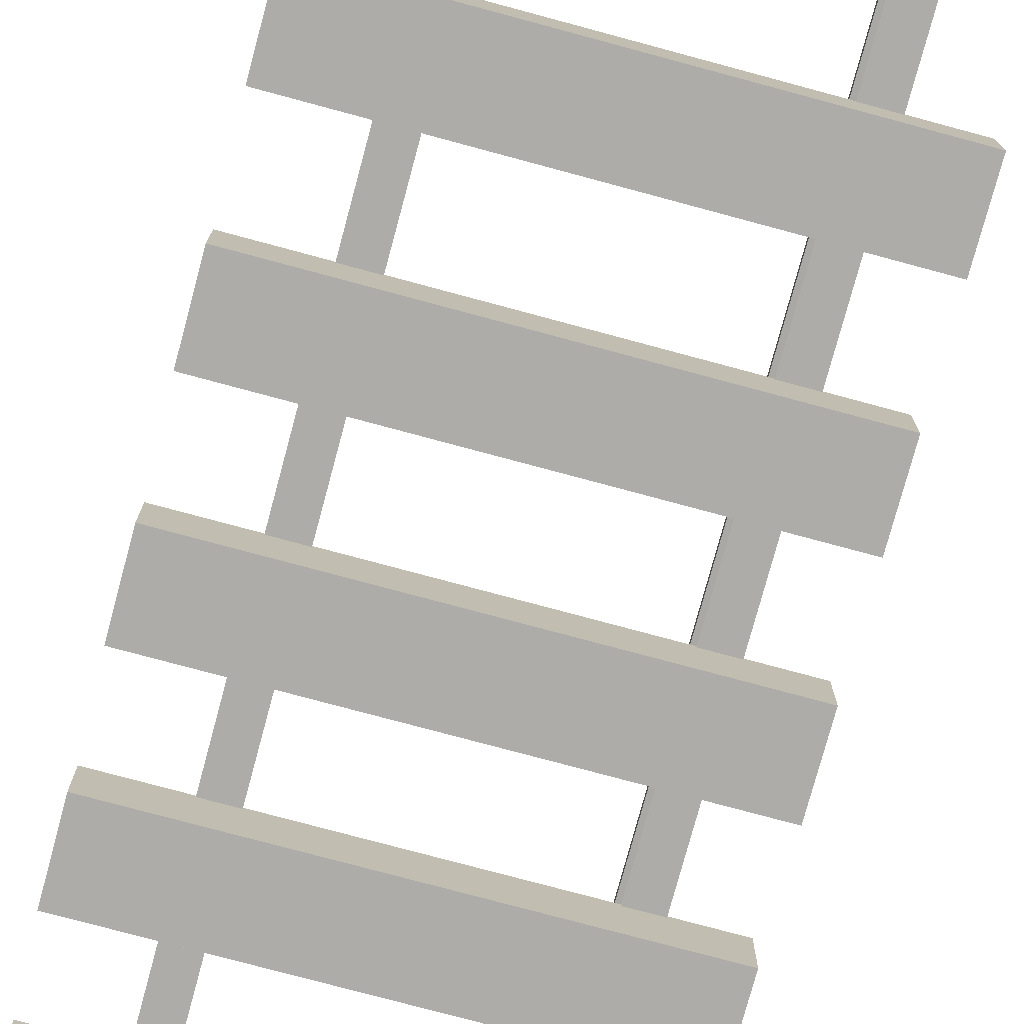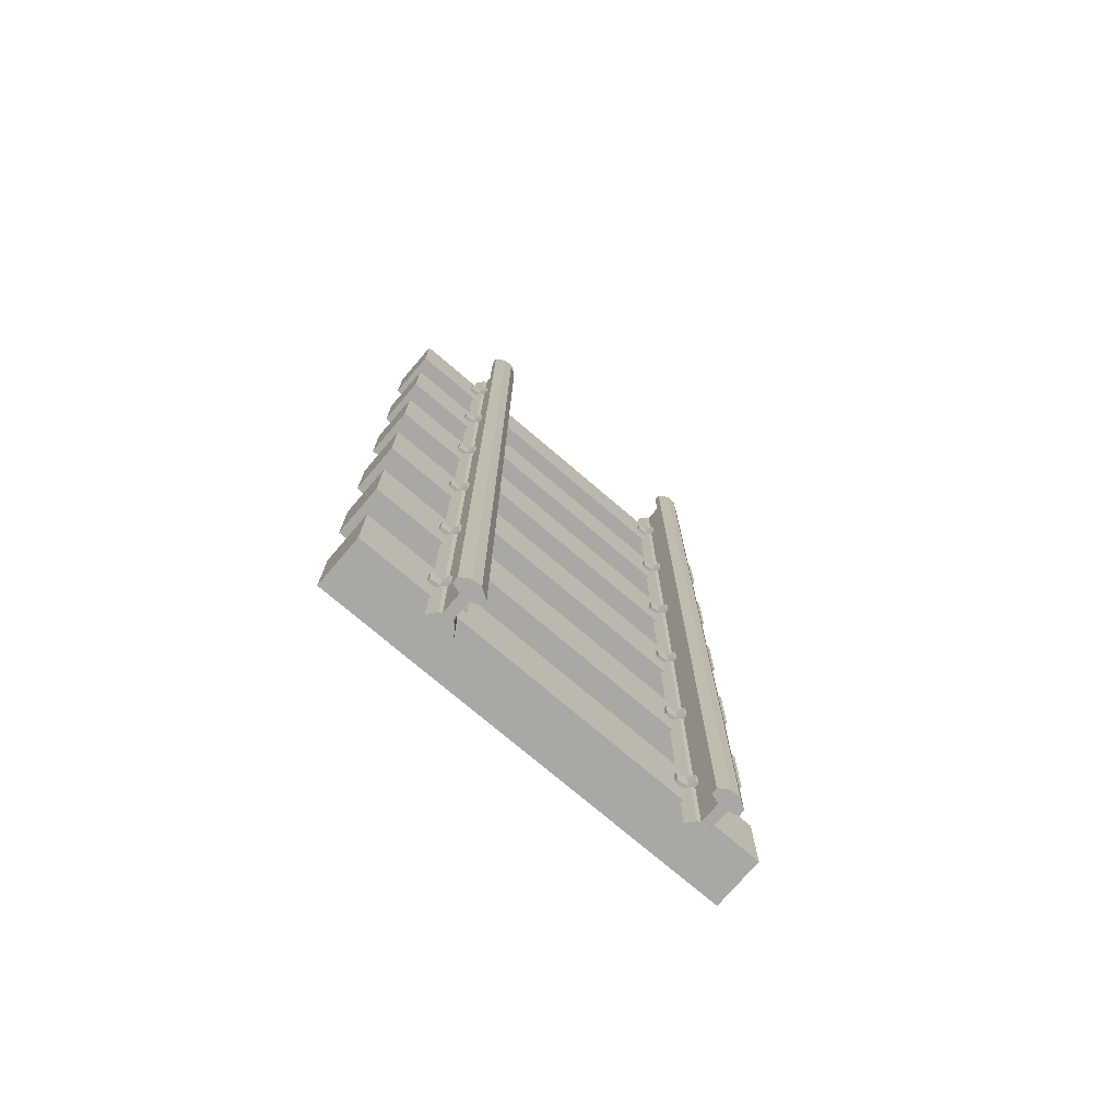
<metadata>
{"format":"obj","ext":"obj","renderer":"f3d","projection":"perspective","resolution":1024,"background":"white","views":[{"elev":-76.6,"azim":164.9,"up":"+Y"},{"elev":-74.9,"azim":139.5,"up":"+Z"}]}
</metadata>
<code>
o RailTrackLogs
v -0.723 -0.07715 -0.1204
v -0.723 0.1079 -0.1204
v 0.7918 -0.07715 -0.1204
v 0.7918 0.1079 -0.1204
v -0.723 -0.07715 -0.394
v -0.723 0.1079 -0.394
v 0.7918 -0.07715 -0.394
v 0.7918 0.1079 -0.394
v -0.723 -0.07715 -0.725
v -0.723 0.1079 -0.725
v 0.7918 -0.07715 -0.725
v 0.7918 0.1079 -0.725
v -0.723 -0.07715 -0.9986
v -0.723 0.1079 -0.9986
v 0.7918 -0.07715 -0.9986
v 0.7918 0.1079 -0.9986
v -0.723 -0.07715 -1.33
v -0.723 0.1079 -1.33
v 0.7918 -0.07715 -1.33
v 0.7918 0.1079 -1.33
v -0.723 -0.07715 -1.603
v -0.723 0.1079 -1.603
v 0.7918 -0.07715 -1.603
v 0.7918 0.1079 -1.603
v -0.723 -0.07715 -1.934
v -0.723 0.1079 -1.934
v 0.7918 -0.07715 -1.934
v 0.7918 0.1079 -1.934
v -0.723 -0.07715 -2.208
v -0.723 0.1079 -2.208
v 0.7918 -0.07715 -2.208
v 0.7918 0.1079 -2.208
v -0.723 -0.07715 -2.539
v -0.723 0.1079 -2.539
v 0.7918 -0.07715 -2.539
v 0.7918 0.1079 -2.539
v -0.723 -0.07715 -2.813
v -0.723 0.1079 -2.813
v 0.7918 -0.07715 -2.813
v 0.7918 0.1079 -2.813
v -0.723 -0.07715 -3.144
v -0.723 0.1079 -3.144
v 0.7918 -0.07715 -3.144
v 0.7918 0.1079 -3.144
v -0.723 -0.07715 -3.417
v -0.723 0.1079 -3.417
v 0.7918 -0.07715 -3.417
v 0.7918 0.1079 -3.417
f 3 2 1
f 7 4 3
f 5 8 7
f 1 6 5
f 1 7 3
f 6 4 8
f 11 10 9
f 15 12 11
f 13 16 15
f 9 14 13
f 9 15 11
f 16 10 12
f 19 18 17
f 23 20 19
f 21 24 23
f 17 22 21
f 17 23 19
f 22 20 24
f 27 26 25
f 31 28 27
f 29 32 31
f 25 30 29
f 25 31 27
f 32 26 28
f 35 34 33
f 39 36 35
f 37 40 39
f 33 38 37
f 33 39 35
f 38 36 40
f 43 42 41
f 47 44 43
f 45 48 47
f 41 46 45
f 43 45 47
f 46 44 48
f 3 4 2
f 7 8 4
f 5 6 8
f 1 2 6
f 1 5 7
f 6 2 4
f 11 12 10
f 15 16 12
f 13 14 16
f 9 10 14
f 9 13 15
f 16 14 10
f 19 20 18
f 23 24 20
f 21 22 24
f 17 18 22
f 17 21 23
f 22 18 20
f 27 28 26
f 31 32 28
f 29 30 32
f 25 26 30
f 25 29 31
f 32 30 26
f 35 36 34
f 39 40 36
f 37 38 40
f 33 34 38
f 33 37 39
f 38 34 36
f 43 44 42
f 47 48 44
f 45 46 48
f 41 42 46
f 43 41 45
f 46 42 44
o RailTrackTrack
v -0.5286 0.09897 -3.578
v -0.5286 0.2399 -3.578
v -0.4242 0.09897 -3.578
v -0.4242 0.2399 -3.578
v -0.5286 0.09897 -0
v -0.5286 0.2399 -0
v -0.4242 0.09897 -0
v -0.4242 0.2399 -0
v -0.505 0.1285 -3.578
v -0.5286 0.2182 -3.578
v -0.4242 0.2182 -3.578
v -0.4478 0.1285 -3.578
v -0.4242 0.2182 -0
v -0.4478 0.1285 -0
v -0.5286 0.2182 -0
v -0.505 0.1285 -0
v -0.459 0.09897 -3.578
v -0.4938 0.09897 -3.578
v -0.4938 0.2621 -3.578
v -0.459 0.2621 -3.578
v -0.4938 0.09897 -0
v -0.459 0.09897 -0
v -0.459 0.2621 -0
v -0.4938 0.2621 -0
v -0.459 0.1339 -0
v -0.4938 0.1339 -0
v -0.459 0.2271 -0
v -0.4938 0.2271 -0
v -0.4938 0.1339 -3.578
v -0.459 0.1339 -3.578
v -0.4938 0.2271 -3.578
v -0.459 0.2271 -3.578
v -0.4978 0.2083 -3.578
v -0.4551 0.2083 -3.578
v -0.4551 0.2083 -0
v -0.4978 0.2083 -0
v -0.4938 0.2083 -3.578
v -0.459 0.2083 -3.578
v -0.459 0.2083 -0
v -0.4938 0.2083 -0
v -0.5492 0.08336 -0.2889
v -0.5492 0.1192 -0.2889
v -0.4027 0.08336 -0.2889
v -0.4027 0.1192 -0.2889
v -0.5492 0.08336 -0.2254
v -0.5492 0.1192 -0.2254
v -0.4027 0.08336 -0.2254
v -0.4027 0.1192 -0.2254
v -0.4398 0.08751 -0.2889
v -0.5121 0.08751 -0.2889
v -0.5121 0.1234 -0.2889
v -0.4398 0.1234 -0.2889
v -0.5121 0.08751 -0.2254
v -0.4398 0.08751 -0.2254
v -0.4398 0.1234 -0.2254
v -0.5121 0.1234 -0.2254
v -0.5015 0.1497 -0.2889
v -0.4505 0.1497 -0.2889
v -0.4505 0.1497 -0.2254
v -0.5015 0.1497 -0.2254
v -0.5492 0.08336 -0.8936
v -0.5492 0.1192 -0.8936
v -0.4027 0.08336 -0.8936
v -0.4027 0.1192 -0.8936
v -0.5492 0.08336 -0.8301
v -0.5492 0.1192 -0.8301
v -0.4027 0.08336 -0.8301
v -0.4027 0.1192 -0.8301
v -0.4398 0.08751 -0.8936
v -0.5121 0.08751 -0.8936
v -0.5121 0.1234 -0.8936
v -0.4398 0.1234 -0.8936
v -0.5121 0.08751 -0.8301
v -0.4398 0.08751 -0.8301
v -0.4398 0.1234 -0.8301
v -0.5121 0.1234 -0.8301
v -0.5015 0.1497 -0.8936
v -0.4505 0.1497 -0.8936
v -0.4505 0.1497 -0.8301
v -0.5015 0.1497 -0.8301
v -0.5492 0.08336 -1.498
v -0.5492 0.1192 -1.498
v -0.4027 0.08336 -1.498
v -0.4027 0.1192 -1.498
v -0.5492 0.08336 -1.435
v -0.5492 0.1192 -1.435
v -0.4027 0.08336 -1.435
v -0.4027 0.1192 -1.435
v -0.4398 0.08751 -1.498
v -0.5121 0.08751 -1.498
v -0.5121 0.1234 -1.498
v -0.4398 0.1234 -1.498
v -0.5121 0.08751 -1.435
v -0.4398 0.08751 -1.435
v -0.4398 0.1234 -1.435
v -0.5121 0.1234 -1.435
v -0.5015 0.1497 -1.498
v -0.4505 0.1497 -1.498
v -0.4505 0.1497 -1.435
v -0.5015 0.1497 -1.435
v -0.5492 0.08336 -2.103
v -0.5492 0.1192 -2.103
v -0.4027 0.08336 -2.103
v -0.4027 0.1192 -2.103
v -0.5492 0.08336 -2.039
v -0.5492 0.1192 -2.039
v -0.4027 0.08336 -2.039
v -0.4027 0.1192 -2.039
v -0.4398 0.08751 -2.103
v -0.5121 0.08751 -2.103
v -0.5121 0.1234 -2.103
v -0.4398 0.1234 -2.103
v -0.5121 0.08751 -2.039
v -0.4398 0.08751 -2.039
v -0.4398 0.1234 -2.039
v -0.5121 0.1234 -2.039
v -0.5015 0.1497 -2.103
v -0.4505 0.1497 -2.103
v -0.4505 0.1497 -2.039
v -0.5015 0.1497 -2.039
v -0.5492 0.08336 -2.708
v -0.5492 0.1192 -2.708
v -0.4027 0.08336 -2.708
v -0.4027 0.1192 -2.708
v -0.5492 0.08336 -2.644
v -0.5492 0.1192 -2.644
v -0.4027 0.08336 -2.644
v -0.4027 0.1192 -2.644
v -0.4398 0.08751 -2.708
v -0.5121 0.08751 -2.708
v -0.5121 0.1234 -2.708
v -0.4398 0.1234 -2.708
v -0.5121 0.08751 -2.644
v -0.4398 0.08751 -2.644
v -0.4398 0.1234 -2.644
v -0.5121 0.1234 -2.644
v -0.5015 0.1497 -2.708
v -0.4505 0.1497 -2.708
v -0.4505 0.1497 -2.644
v -0.5015 0.1497 -2.644
v -0.5492 0.08336 -3.312
v -0.5492 0.1192 -3.312
v -0.4027 0.08336 -3.312
v -0.4027 0.1192 -3.312
v -0.5492 0.08336 -3.249
v -0.5492 0.1192 -3.249
v -0.4027 0.08336 -3.249
v -0.4027 0.1192 -3.249
v -0.4398 0.08751 -3.312
v -0.5121 0.08751 -3.312
v -0.5121 0.1234 -3.312
v -0.4398 0.1234 -3.312
v -0.5121 0.08751 -3.249
v -0.4398 0.08751 -3.249
v -0.4398 0.1234 -3.249
v -0.5121 0.1234 -3.249
v -0.5015 0.1497 -3.312
v -0.4505 0.1497 -3.312
v -0.4505 0.1497 -3.249
v -0.5015 0.1497 -3.249
v 0.5286 0.09897 -3.578
v 0.5286 0.2399 -3.578
v 0.4242 0.09897 -3.578
v 0.4242 0.2399 -3.578
v 0.5286 0.09897 -0
v 0.5286 0.2399 -0
v 0.4242 0.09897 -0
v 0.4242 0.2399 -0
v 0.505 0.1285 -3.578
v 0.5286 0.2182 -3.578
v 0.4242 0.2182 -3.578
v 0.4478 0.1285 -3.578
v 0.4242 0.2182 -0
v 0.4478 0.1285 -0
v 0.5286 0.2182 -0
v 0.505 0.1285 -0
v 0.459 0.09897 -3.578
v 0.4938 0.09897 -3.578
v 0.4938 0.2621 -3.578
v 0.459 0.2621 -3.578
v 0.4938 0.09897 -0
v 0.459 0.09897 -0
v 0.459 0.2621 -0
v 0.4938 0.2621 -0
v 0.459 0.1339 -0
v 0.4938 0.1339 -0
v 0.459 0.2271 -0
v 0.4938 0.2271 -0
v 0.4938 0.1339 -3.578
v 0.459 0.1339 -3.578
v 0.4938 0.2271 -3.578
v 0.459 0.2271 -3.578
v 0.4978 0.2083 -3.578
v 0.4551 0.2083 -3.578
v 0.4551 0.2083 -0
v 0.4978 0.2083 -0
v 0.4938 0.2083 -3.578
v 0.459 0.2083 -3.578
v 0.459 0.2083 -0
v 0.4938 0.2083 -0
v 0.5492 0.08336 -0.2889
v 0.5492 0.1192 -0.2889
v 0.4027 0.08336 -0.2889
v 0.4027 0.1192 -0.2889
v 0.5492 0.08336 -0.2254
v 0.5492 0.1192 -0.2254
v 0.4027 0.08336 -0.2254
v 0.4027 0.1192 -0.2254
v 0.4398 0.08751 -0.2889
v 0.5121 0.08751 -0.2889
v 0.5121 0.1234 -0.2889
v 0.4398 0.1234 -0.2889
v 0.5121 0.08751 -0.2254
v 0.4398 0.08751 -0.2254
v 0.4398 0.1234 -0.2254
v 0.5121 0.1234 -0.2254
v 0.5015 0.1497 -0.2889
v 0.4505 0.1497 -0.2889
v 0.4505 0.1497 -0.2254
v 0.5015 0.1497 -0.2254
v 0.5492 0.08336 -0.8936
v 0.5492 0.1192 -0.8936
v 0.4027 0.08336 -0.8936
v 0.4027 0.1192 -0.8936
v 0.5492 0.08336 -0.8301
v 0.5492 0.1192 -0.8301
v 0.4027 0.08336 -0.8301
v 0.4027 0.1192 -0.8301
v 0.4398 0.08751 -0.8936
v 0.5121 0.08751 -0.8936
v 0.5121 0.1234 -0.8936
v 0.4398 0.1234 -0.8936
v 0.5121 0.08751 -0.8301
v 0.4398 0.08751 -0.8301
v 0.4398 0.1234 -0.8301
v 0.5121 0.1234 -0.8301
v 0.5015 0.1497 -0.8936
v 0.4505 0.1497 -0.8936
v 0.4505 0.1497 -0.8301
v 0.5015 0.1497 -0.8301
v 0.5492 0.08336 -1.498
v 0.5492 0.1192 -1.498
v 0.4027 0.08336 -1.498
v 0.4027 0.1192 -1.498
v 0.5492 0.08336 -1.435
v 0.5492 0.1192 -1.435
v 0.4027 0.08336 -1.435
v 0.4027 0.1192 -1.435
v 0.4398 0.08751 -1.498
v 0.5121 0.08751 -1.498
v 0.5121 0.1234 -1.498
v 0.4398 0.1234 -1.498
v 0.5121 0.08751 -1.435
v 0.4398 0.08751 -1.435
v 0.4398 0.1234 -1.435
v 0.5121 0.1234 -1.435
v 0.5015 0.1497 -1.498
v 0.4505 0.1497 -1.498
v 0.4505 0.1497 -1.435
v 0.5015 0.1497 -1.435
v 0.5492 0.08336 -2.103
v 0.5492 0.1192 -2.103
v 0.4027 0.08336 -2.103
v 0.4027 0.1192 -2.103
v 0.5492 0.08336 -2.039
v 0.5492 0.1192 -2.039
v 0.4027 0.08336 -2.039
v 0.4027 0.1192 -2.039
v 0.4398 0.08751 -2.103
v 0.5121 0.08751 -2.103
v 0.5121 0.1234 -2.103
v 0.4398 0.1234 -2.103
v 0.5121 0.08751 -2.039
v 0.4398 0.08751 -2.039
v 0.4398 0.1234 -2.039
v 0.5121 0.1234 -2.039
v 0.5015 0.1497 -2.103
v 0.4505 0.1497 -2.103
v 0.4505 0.1497 -2.039
v 0.5015 0.1497 -2.039
v 0.5492 0.08336 -2.708
v 0.5492 0.1192 -2.708
v 0.4027 0.08336 -2.708
v 0.4027 0.1192 -2.708
v 0.5492 0.08336 -2.644
v 0.5492 0.1192 -2.644
v 0.4027 0.08336 -2.644
v 0.4027 0.1192 -2.644
v 0.4398 0.08751 -2.708
v 0.5121 0.08751 -2.708
v 0.5121 0.1234 -2.708
v 0.4398 0.1234 -2.708
v 0.5121 0.08751 -2.644
v 0.4398 0.08751 -2.644
v 0.4398 0.1234 -2.644
v 0.5121 0.1234 -2.644
v 0.5015 0.1497 -2.708
v 0.4505 0.1497 -2.708
v 0.4505 0.1497 -2.644
v 0.5015 0.1497 -2.644
v 0.5492 0.08336 -3.312
v 0.5492 0.1192 -3.312
v 0.4027 0.08336 -3.312
v 0.4027 0.1192 -3.312
v 0.5492 0.08336 -3.249
v 0.5492 0.1192 -3.249
v 0.4027 0.08336 -3.249
v 0.4027 0.1192 -3.249
v 0.4398 0.08751 -3.312
v 0.5121 0.08751 -3.312
v 0.5121 0.1234 -3.312
v 0.4398 0.1234 -3.312
v 0.5121 0.08751 -3.249
v 0.4398 0.08751 -3.249
v 0.4398 0.1234 -3.249
v 0.5121 0.1234 -3.249
v 0.5015 0.1497 -3.312
v 0.4505 0.1497 -3.312
v 0.4505 0.1497 -3.249
v 0.5015 0.1497 -3.249
f 80 52 59
f 52 61 59
f 76 54 63
f 54 58 63
f 66 53 49
f 67 54 72
f 64 49 53
f 63 81 84
f 69 64 53
f 76 84 88
f 60 55 51
f 59 83 82
f 65 60 51
f 80 82 86
f 81 79 85
f 79 86 85
f 57 66 49
f 77 65 66
f 83 75 87
f 75 88 87
f 62 70 55
f 73 69 70
f 52 71 56
f 71 67 72
f 51 70 65
f 70 66 65
f 56 75 61
f 71 76 75
f 50 79 58
f 67 80 79
f 87 74 73
f 85 78 77
f 64 77 57
f 60 73 62
f 74 85 77
f 87 82 83
f 85 84 81
f 86 73 78
f 97 92 91
f 92 95 91
f 101 94 93
f 94 89 93
f 101 89 98
f 99 94 104
f 92 103 96
f 99 108 105
f 91 102 97
f 97 101 98
f 96 102 95
f 103 101 102
f 90 98 89
f 99 97 98
f 106 108 107
f 103 108 104
f 100 105 106
f 100 107 103
f 117 112 111
f 112 115 111
f 121 114 113
f 114 109 113
f 121 109 118
f 124 110 114
f 116 120 123
f 119 128 125
f 115 117 111
f 122 118 117
f 116 122 115
f 123 121 122
f 110 118 109
f 119 117 118
f 126 128 127
f 123 128 124
f 119 126 120
f 123 126 127
f 137 132 131
f 132 135 131
f 141 134 133
f 134 129 133
f 141 129 138
f 139 134 144
f 132 143 136
f 144 145 139
f 131 142 137
f 137 141 138
f 136 142 135
f 143 141 142
f 130 138 129
f 139 137 138
f 146 148 147
f 144 147 148
f 139 146 140
f 143 146 147
f 157 152 151
f 152 155 151
f 161 154 153
f 154 149 153
f 161 149 158
f 159 154 164
f 156 160 163
f 164 165 159
f 155 157 151
f 162 158 157
f 156 162 155
f 163 161 162
f 150 158 149
f 159 157 158
f 166 168 167
f 164 167 168
f 159 166 160
f 163 166 167
f 177 172 171
f 172 175 171
f 181 174 173
f 174 169 173
f 181 169 178
f 179 174 184
f 172 183 176
f 184 185 179
f 175 177 171
f 182 178 177
f 176 182 175
f 183 181 182
f 170 178 169
f 179 177 178
f 186 188 187
f 183 188 184
f 179 186 180
f 180 187 183
f 197 192 191
f 192 195 191
f 201 194 193
f 194 189 193
f 201 189 198
f 204 190 194
f 192 203 196
f 199 208 205
f 195 197 191
f 202 198 197
f 196 202 195
f 203 201 202
f 190 198 189
f 199 197 198
f 206 208 207
f 203 208 204
f 199 206 200
f 200 207 203
f 240 212 228
f 221 212 219
f 236 214 232
f 218 214 223
f 226 213 229
f 214 227 232
f 209 224 213
f 241 223 244
f 229 224 234
f 244 236 248
f 211 222 220
f 243 219 242
f 225 220 238
f 242 240 246
f 241 239 218
f 246 239 245
f 226 217 209
f 225 237 226
f 243 235 221
f 248 235 247
f 230 222 215
f 229 233 230
f 231 212 216
f 231 227 228
f 211 230 215
f 226 230 225
f 235 216 221
f 236 231 235
f 239 210 218
f 240 227 239
f 234 247 233
f 238 245 237
f 237 224 217
f 233 220 222
f 245 234 237
f 242 247 243
f 244 245 241
f 233 246 238
f 257 252 260
f 255 252 251
f 261 254 264
f 249 254 253
f 249 261 258
f 254 259 264
f 263 252 256
f 259 268 264
f 251 262 255
f 257 261 262
f 262 256 255
f 261 263 262
f 258 250 249
f 257 259 258
f 268 266 267
f 268 263 264
f 260 265 259
f 267 260 263
f 277 272 280
f 275 272 271
f 281 274 284
f 269 274 273
f 269 281 278
f 284 270 279
f 276 280 272
f 279 288 284
f 277 275 271
f 278 282 277
f 282 276 275
f 281 283 282
f 278 270 269
f 277 279 278
f 288 286 287
f 288 283 284
f 286 279 280
f 283 286 280
f 297 292 300
f 295 292 291
f 301 294 304
f 289 294 293
f 289 301 298
f 294 299 304
f 303 292 296
f 305 304 299
f 291 302 295
f 297 301 302
f 302 296 295
f 301 303 302
f 298 290 289
f 297 299 298
f 308 306 307
f 304 307 303
f 306 299 300
f 303 306 300
f 317 312 320
f 315 312 311
f 321 314 324
f 309 314 313
f 309 321 318
f 314 319 324
f 316 320 312
f 325 324 319
f 317 315 311
f 318 322 317
f 322 316 315
f 321 323 322
f 318 310 309
f 317 319 318
f 328 326 327
f 324 327 323
f 326 319 320
f 323 326 320
f 337 332 340
f 335 332 331
f 341 334 344
f 329 334 333
f 329 341 338
f 334 339 344
f 343 332 336
f 345 344 339
f 337 335 331
f 338 342 337
f 342 336 335
f 341 343 342
f 338 330 329
f 337 339 338
f 348 346 347
f 348 343 344
f 346 339 340
f 347 340 343
f 357 352 360
f 355 352 351
f 361 354 364
f 349 354 353
f 349 361 358
f 364 350 359
f 363 352 356
f 359 368 364
f 357 355 351
f 358 362 357
f 362 356 355
f 361 363 362
f 358 350 349
f 357 359 358
f 368 366 367
f 368 363 364
f 366 359 360
f 367 360 363
f 80 68 52
f 52 56 61
f 76 72 54
f 54 50 58
f 66 69 53
f 67 50 54
f 64 57 49
f 63 58 81
f 69 74 64
f 76 63 84
f 60 62 55
f 59 61 83
f 65 78 60
f 80 59 82
f 81 58 79
f 79 80 86
f 57 77 66
f 77 78 65
f 83 61 75
f 75 76 88
f 62 73 70
f 73 74 69
f 52 68 71
f 71 68 67
f 51 55 70
f 70 69 66
f 56 71 75
f 71 72 76
f 50 67 79
f 67 68 80
f 87 88 74
f 85 86 78
f 64 74 77
f 60 78 73
f 74 88 85
f 87 86 82
f 85 88 84
f 86 87 73
f 97 100 92
f 92 96 95
f 101 104 94
f 94 90 89
f 101 93 89
f 99 90 94
f 92 100 103
f 99 104 108
f 91 95 102
f 97 102 101
f 96 103 102
f 103 104 101
f 90 99 98
f 99 100 97
f 106 105 108
f 103 107 108
f 100 99 105
f 100 106 107
f 117 120 112
f 112 116 115
f 121 124 114
f 114 110 109
f 121 113 109
f 124 119 110
f 116 112 120
f 119 124 128
f 115 122 117
f 122 121 118
f 116 123 122
f 123 124 121
f 110 119 118
f 119 120 117
f 126 125 128
f 123 127 128
f 119 125 126
f 123 120 126
f 137 140 132
f 132 136 135
f 141 144 134
f 134 130 129
f 141 133 129
f 139 130 134
f 132 140 143
f 144 148 145
f 131 135 142
f 137 142 141
f 136 143 142
f 143 144 141
f 130 139 138
f 139 140 137
f 146 145 148
f 144 143 147
f 139 145 146
f 143 140 146
f 157 160 152
f 152 156 155
f 161 164 154
f 154 150 149
f 161 153 149
f 159 150 154
f 156 152 160
f 164 168 165
f 155 162 157
f 162 161 158
f 156 163 162
f 163 164 161
f 150 159 158
f 159 160 157
f 166 165 168
f 164 163 167
f 159 165 166
f 163 160 166
f 177 180 172
f 172 176 175
f 181 184 174
f 174 170 169
f 181 173 169
f 179 170 174
f 172 180 183
f 184 188 185
f 175 182 177
f 182 181 178
f 176 183 182
f 183 184 181
f 170 179 178
f 179 180 177
f 186 185 188
f 183 187 188
f 179 185 186
f 180 186 187
f 197 200 192
f 192 196 195
f 201 204 194
f 194 190 189
f 201 193 189
f 204 199 190
f 192 200 203
f 199 204 208
f 195 202 197
f 202 201 198
f 196 203 202
f 203 204 201
f 190 199 198
f 199 200 197
f 206 205 208
f 203 207 208
f 199 205 206
f 200 206 207
f 240 219 212
f 221 216 212
f 236 223 214
f 218 210 214
f 226 209 213
f 214 210 227
f 209 217 224
f 241 218 223
f 229 213 224
f 244 223 236
f 211 215 222
f 243 221 219
f 225 211 220
f 242 219 240
f 241 245 239
f 246 240 239
f 226 237 217
f 225 238 237
f 243 247 235
f 248 236 235
f 230 233 222
f 229 234 233
f 231 228 212
f 231 232 227
f 211 225 230
f 226 229 230
f 235 231 216
f 236 232 231
f 239 227 210
f 240 228 227
f 234 248 247
f 238 246 245
f 237 234 224
f 233 238 220
f 245 248 234
f 242 246 247
f 244 248 245
f 233 247 246
f 257 251 252
f 255 256 252
f 261 253 254
f 249 250 254
f 249 253 261
f 254 250 259
f 263 260 252
f 259 265 268
f 251 257 262
f 257 258 261
f 262 263 256
f 261 264 263
f 258 259 250
f 257 260 259
f 268 265 266
f 268 267 263
f 260 266 265
f 267 266 260
f 277 271 272
f 275 276 272
f 281 273 274
f 269 270 274
f 269 273 281
f 284 274 270
f 276 283 280
f 279 285 288
f 277 282 275
f 278 281 282
f 282 283 276
f 281 284 283
f 278 279 270
f 277 280 279
f 288 285 286
f 288 287 283
f 286 285 279
f 283 287 286
f 297 291 292
f 295 296 292
f 301 293 294
f 289 290 294
f 289 293 301
f 294 290 299
f 303 300 292
f 305 308 304
f 291 297 302
f 297 298 301
f 302 303 296
f 301 304 303
f 298 299 290
f 297 300 299
f 308 305 306
f 304 308 307
f 306 305 299
f 303 307 306
f 317 311 312
f 315 316 312
f 321 313 314
f 309 310 314
f 309 313 321
f 314 310 319
f 316 323 320
f 325 328 324
f 317 322 315
f 318 321 322
f 322 323 316
f 321 324 323
f 318 319 310
f 317 320 319
f 328 325 326
f 324 328 327
f 326 325 319
f 323 327 326
f 337 331 332
f 335 336 332
f 341 333 334
f 329 330 334
f 329 333 341
f 334 330 339
f 343 340 332
f 345 348 344
f 337 342 335
f 338 341 342
f 342 343 336
f 341 344 343
f 338 339 330
f 337 340 339
f 348 345 346
f 348 347 343
f 346 345 339
f 347 346 340
f 357 351 352
f 355 356 352
f 361 353 354
f 349 350 354
f 349 353 361
f 364 354 350
f 363 360 352
f 359 365 368
f 357 362 355
f 358 361 362
f 362 363 356
f 361 364 363
f 358 359 350
f 357 360 359
f 368 365 366
f 368 367 363
f 366 365 359
f 367 366 360

</code>
